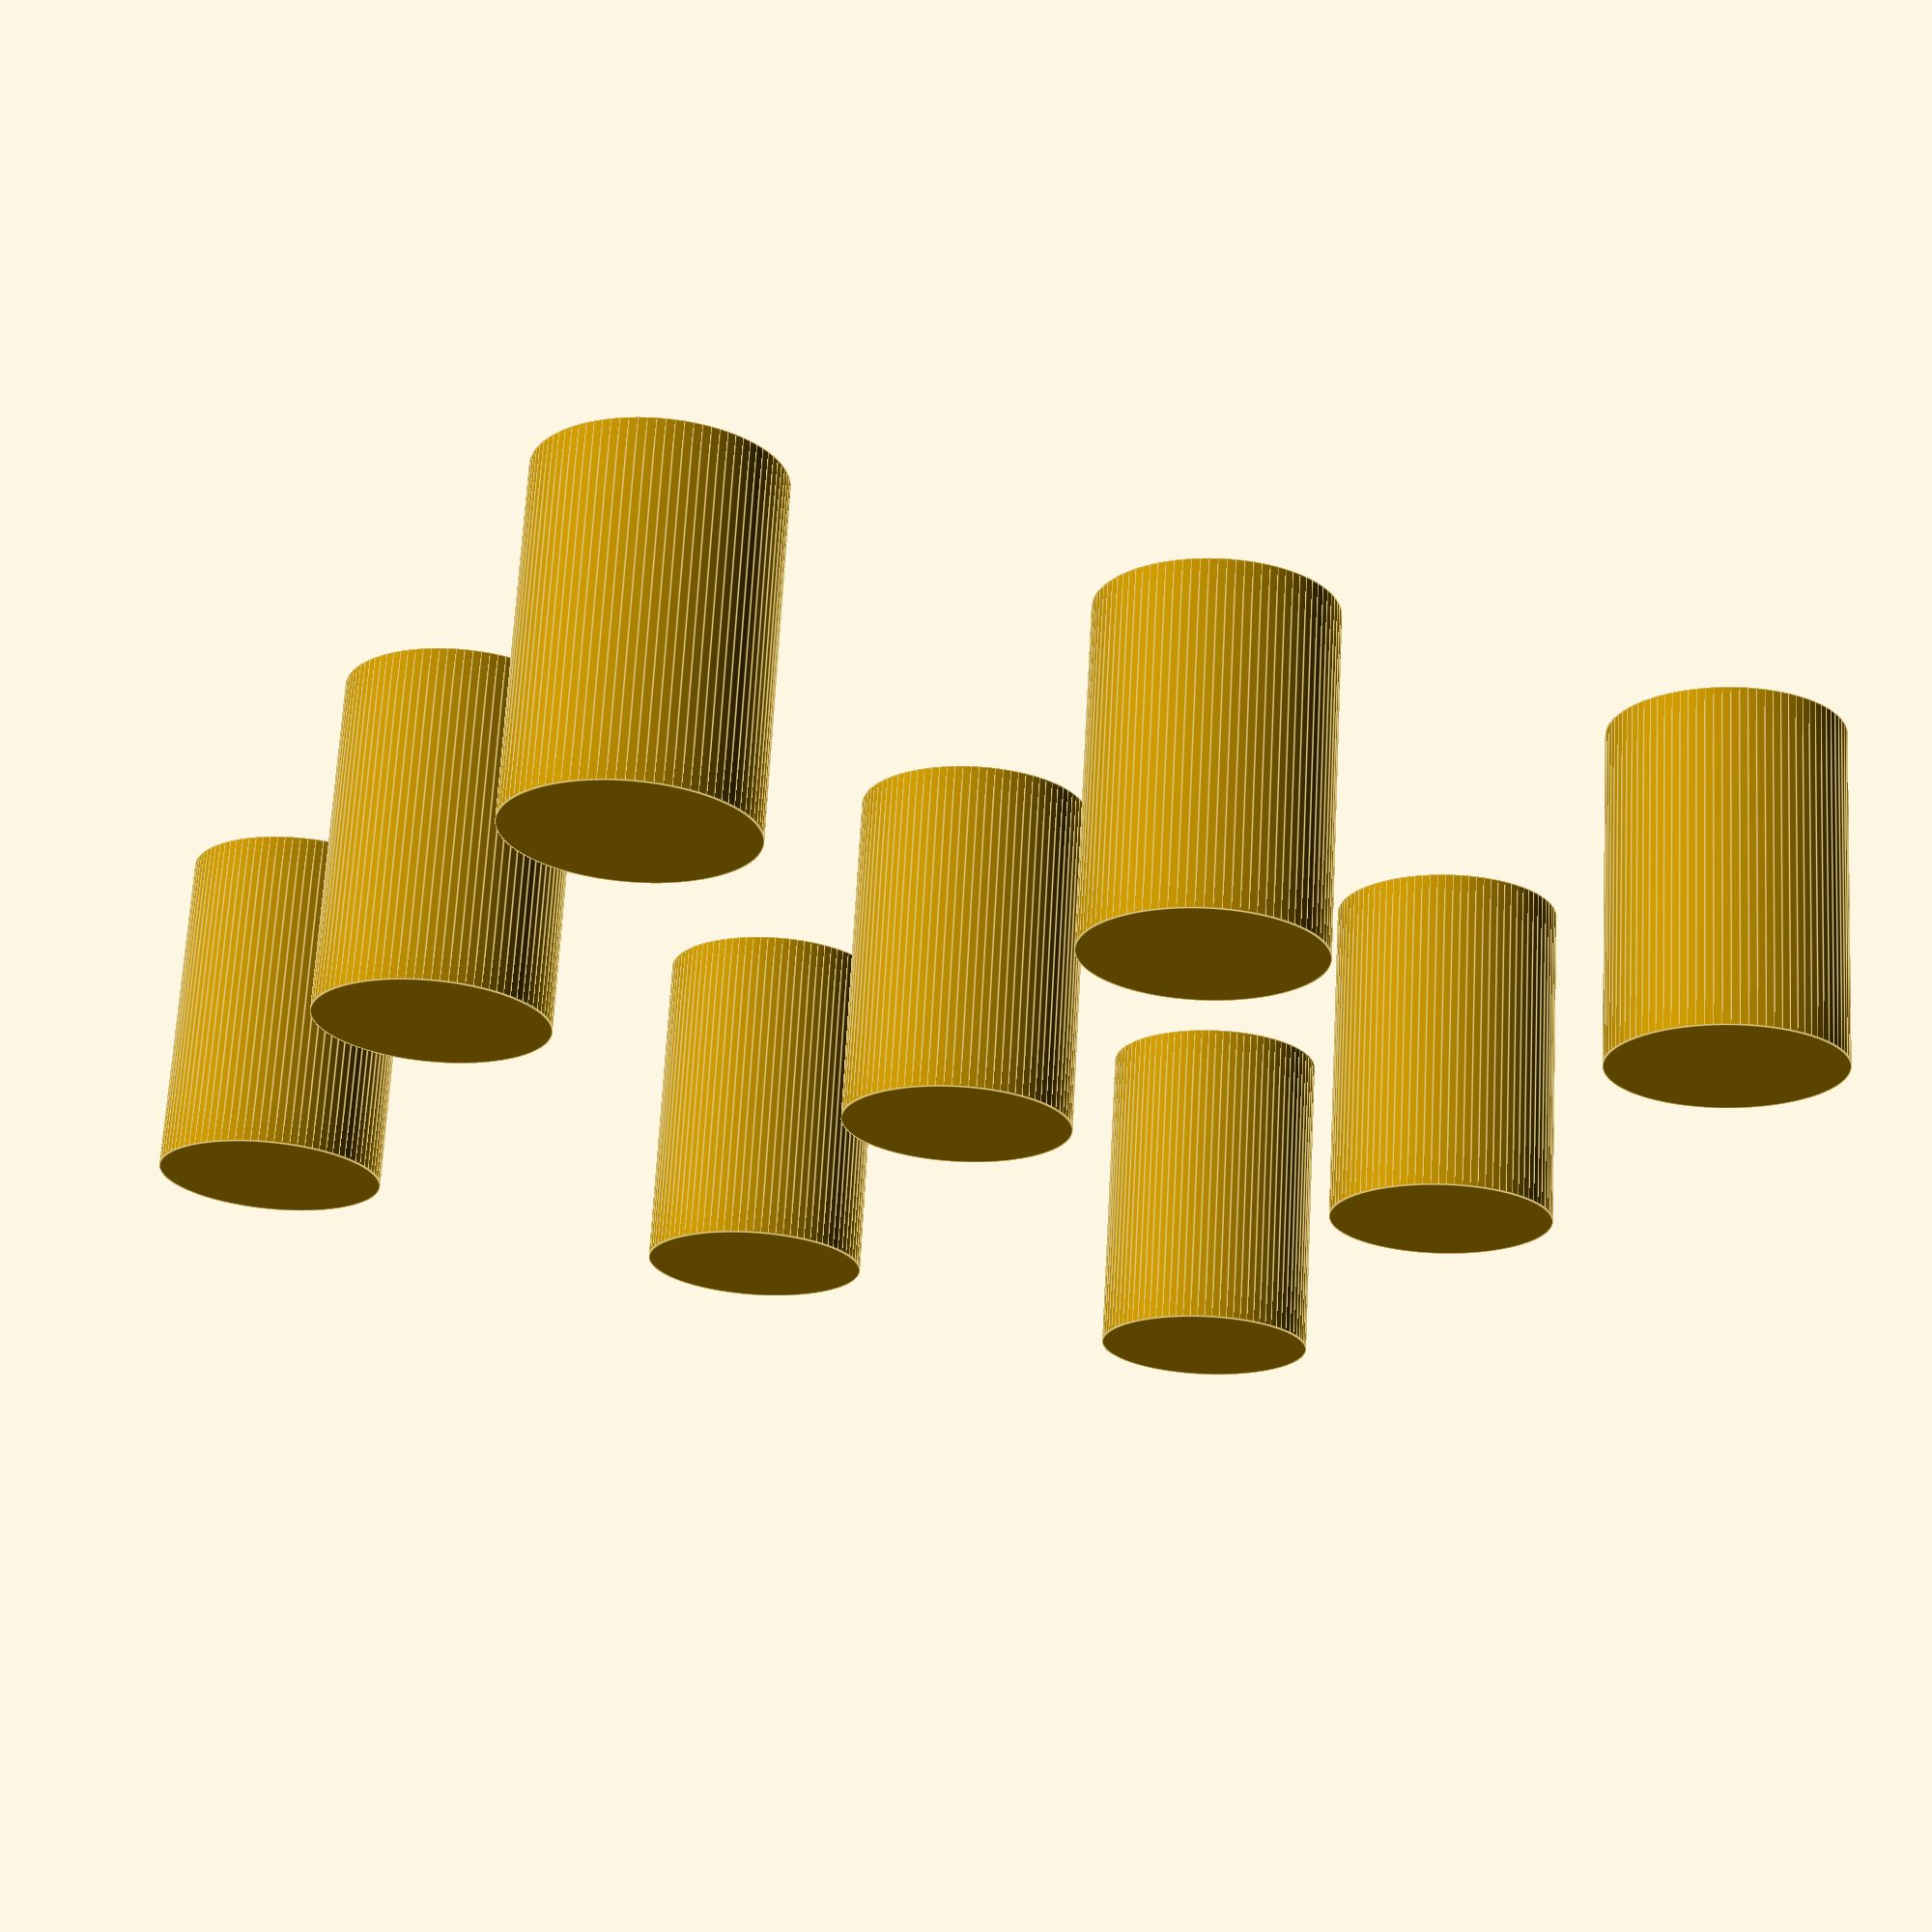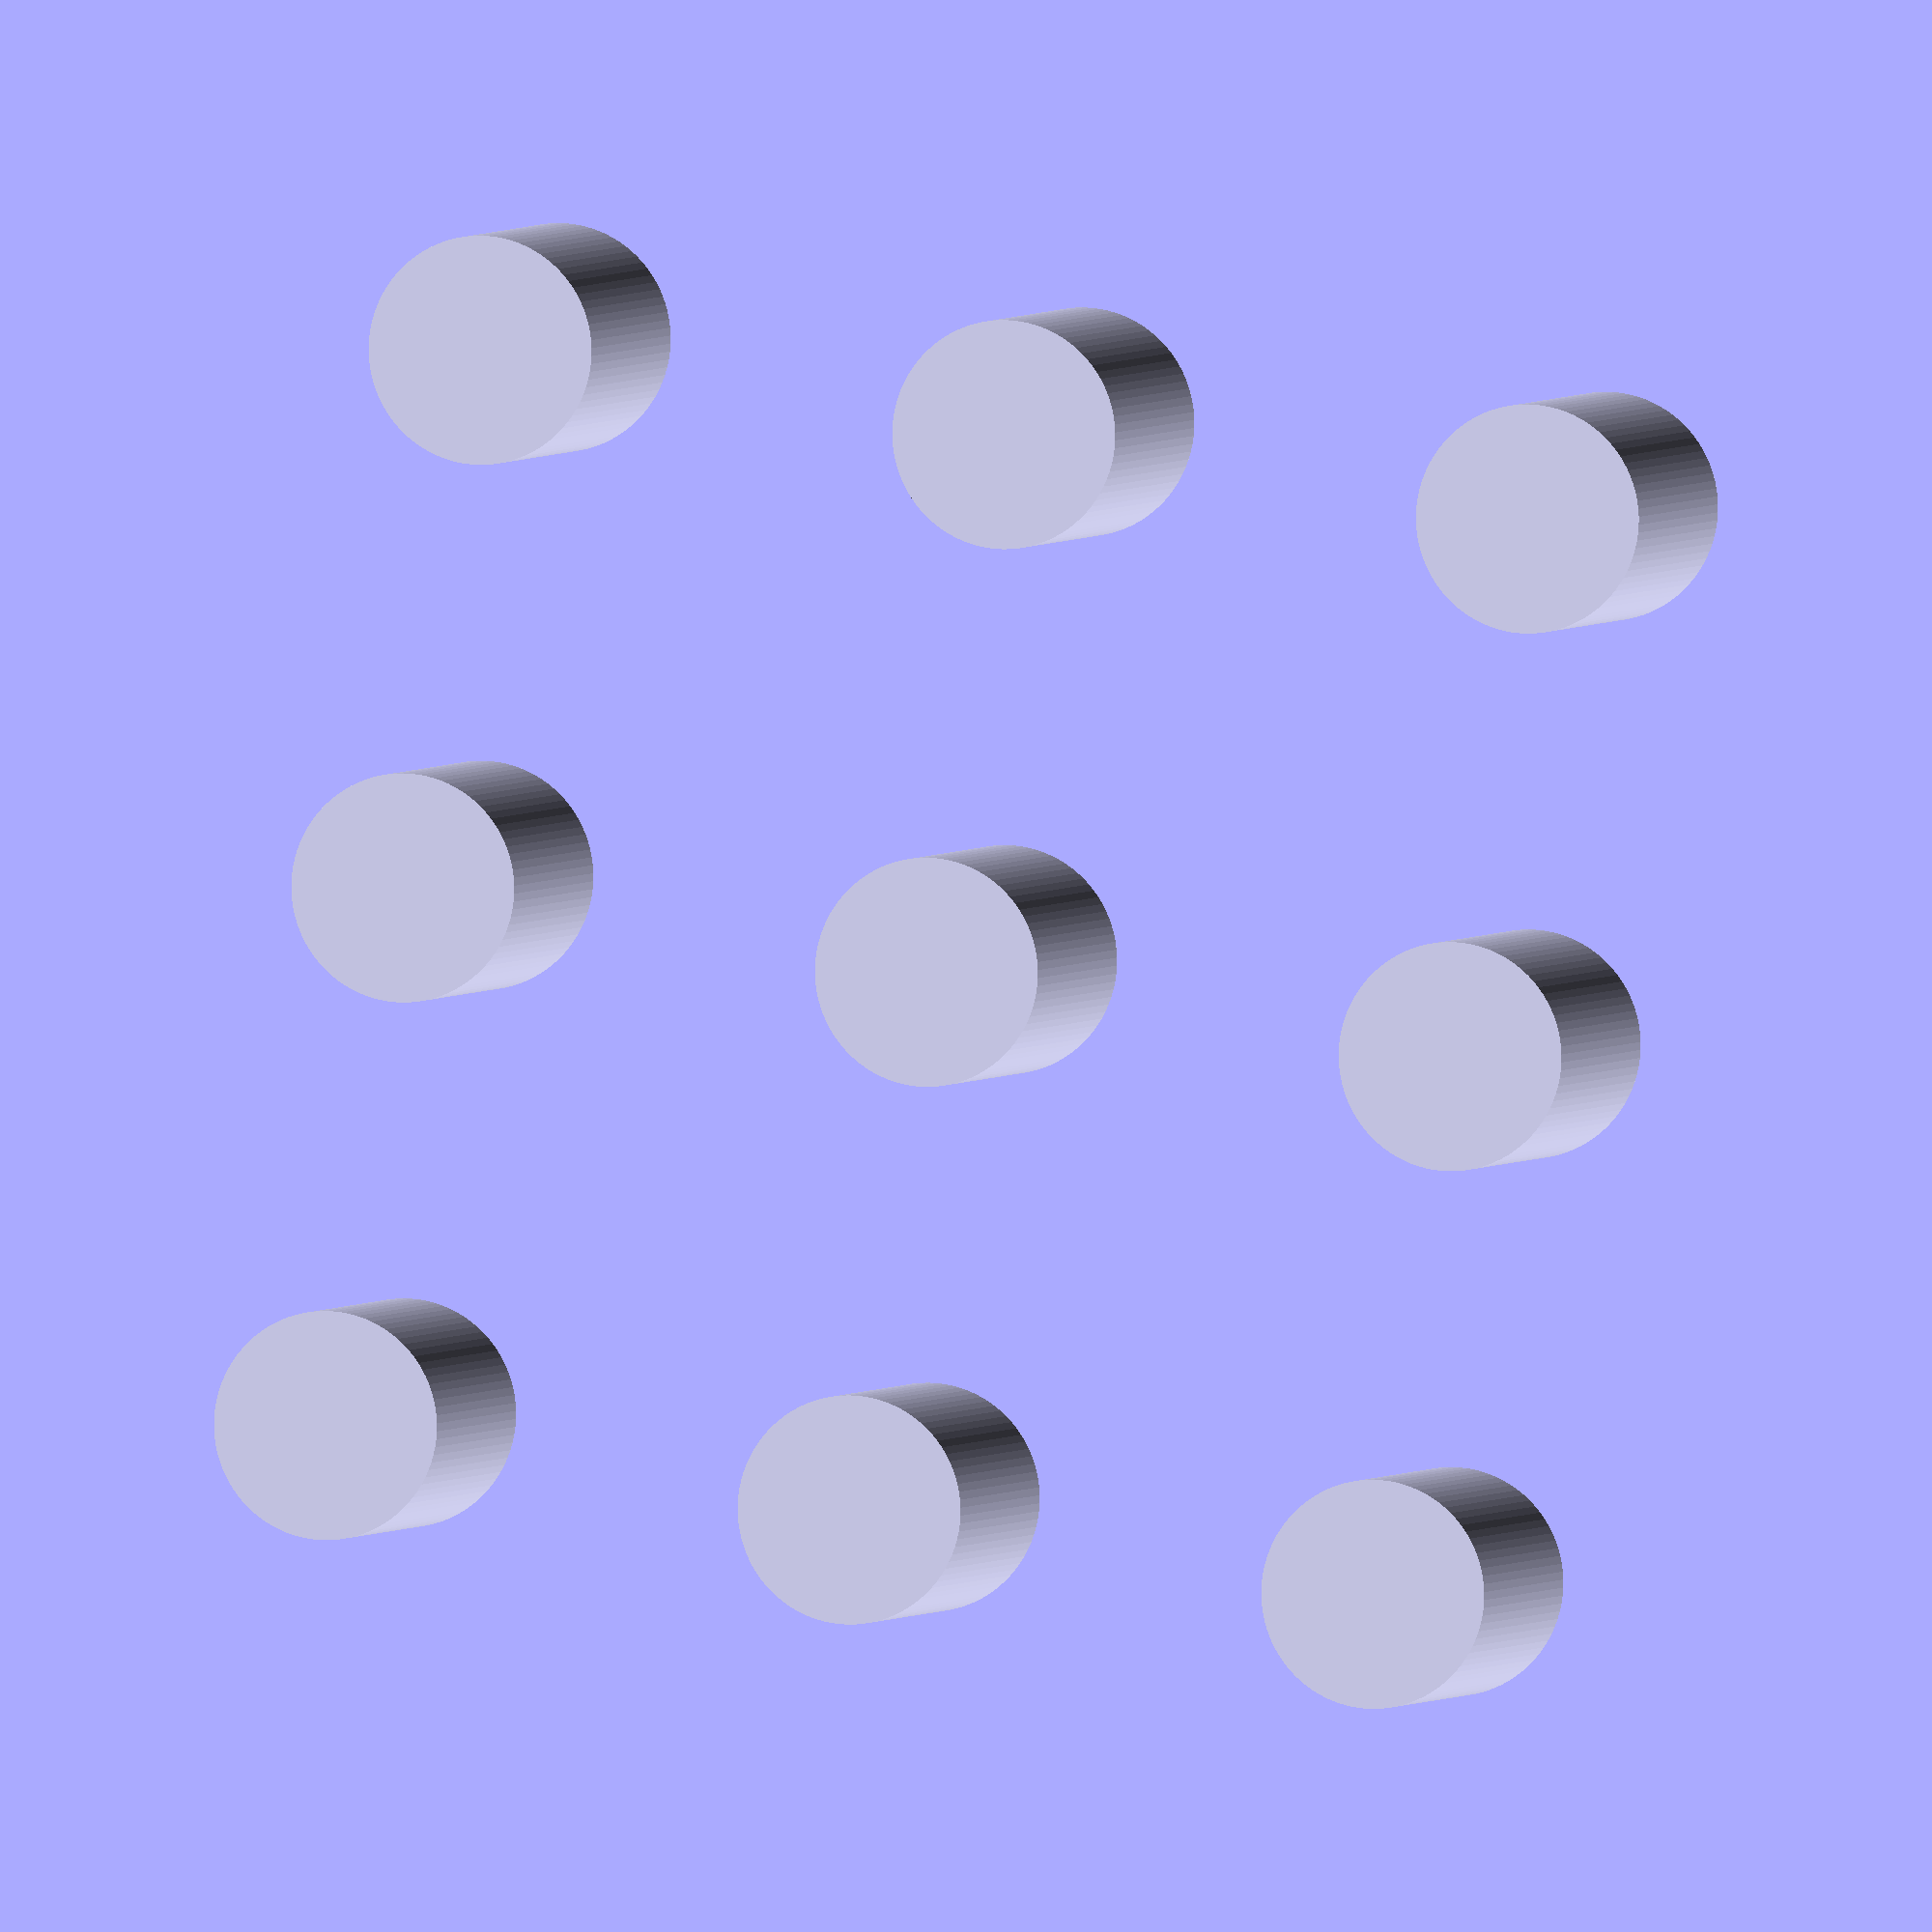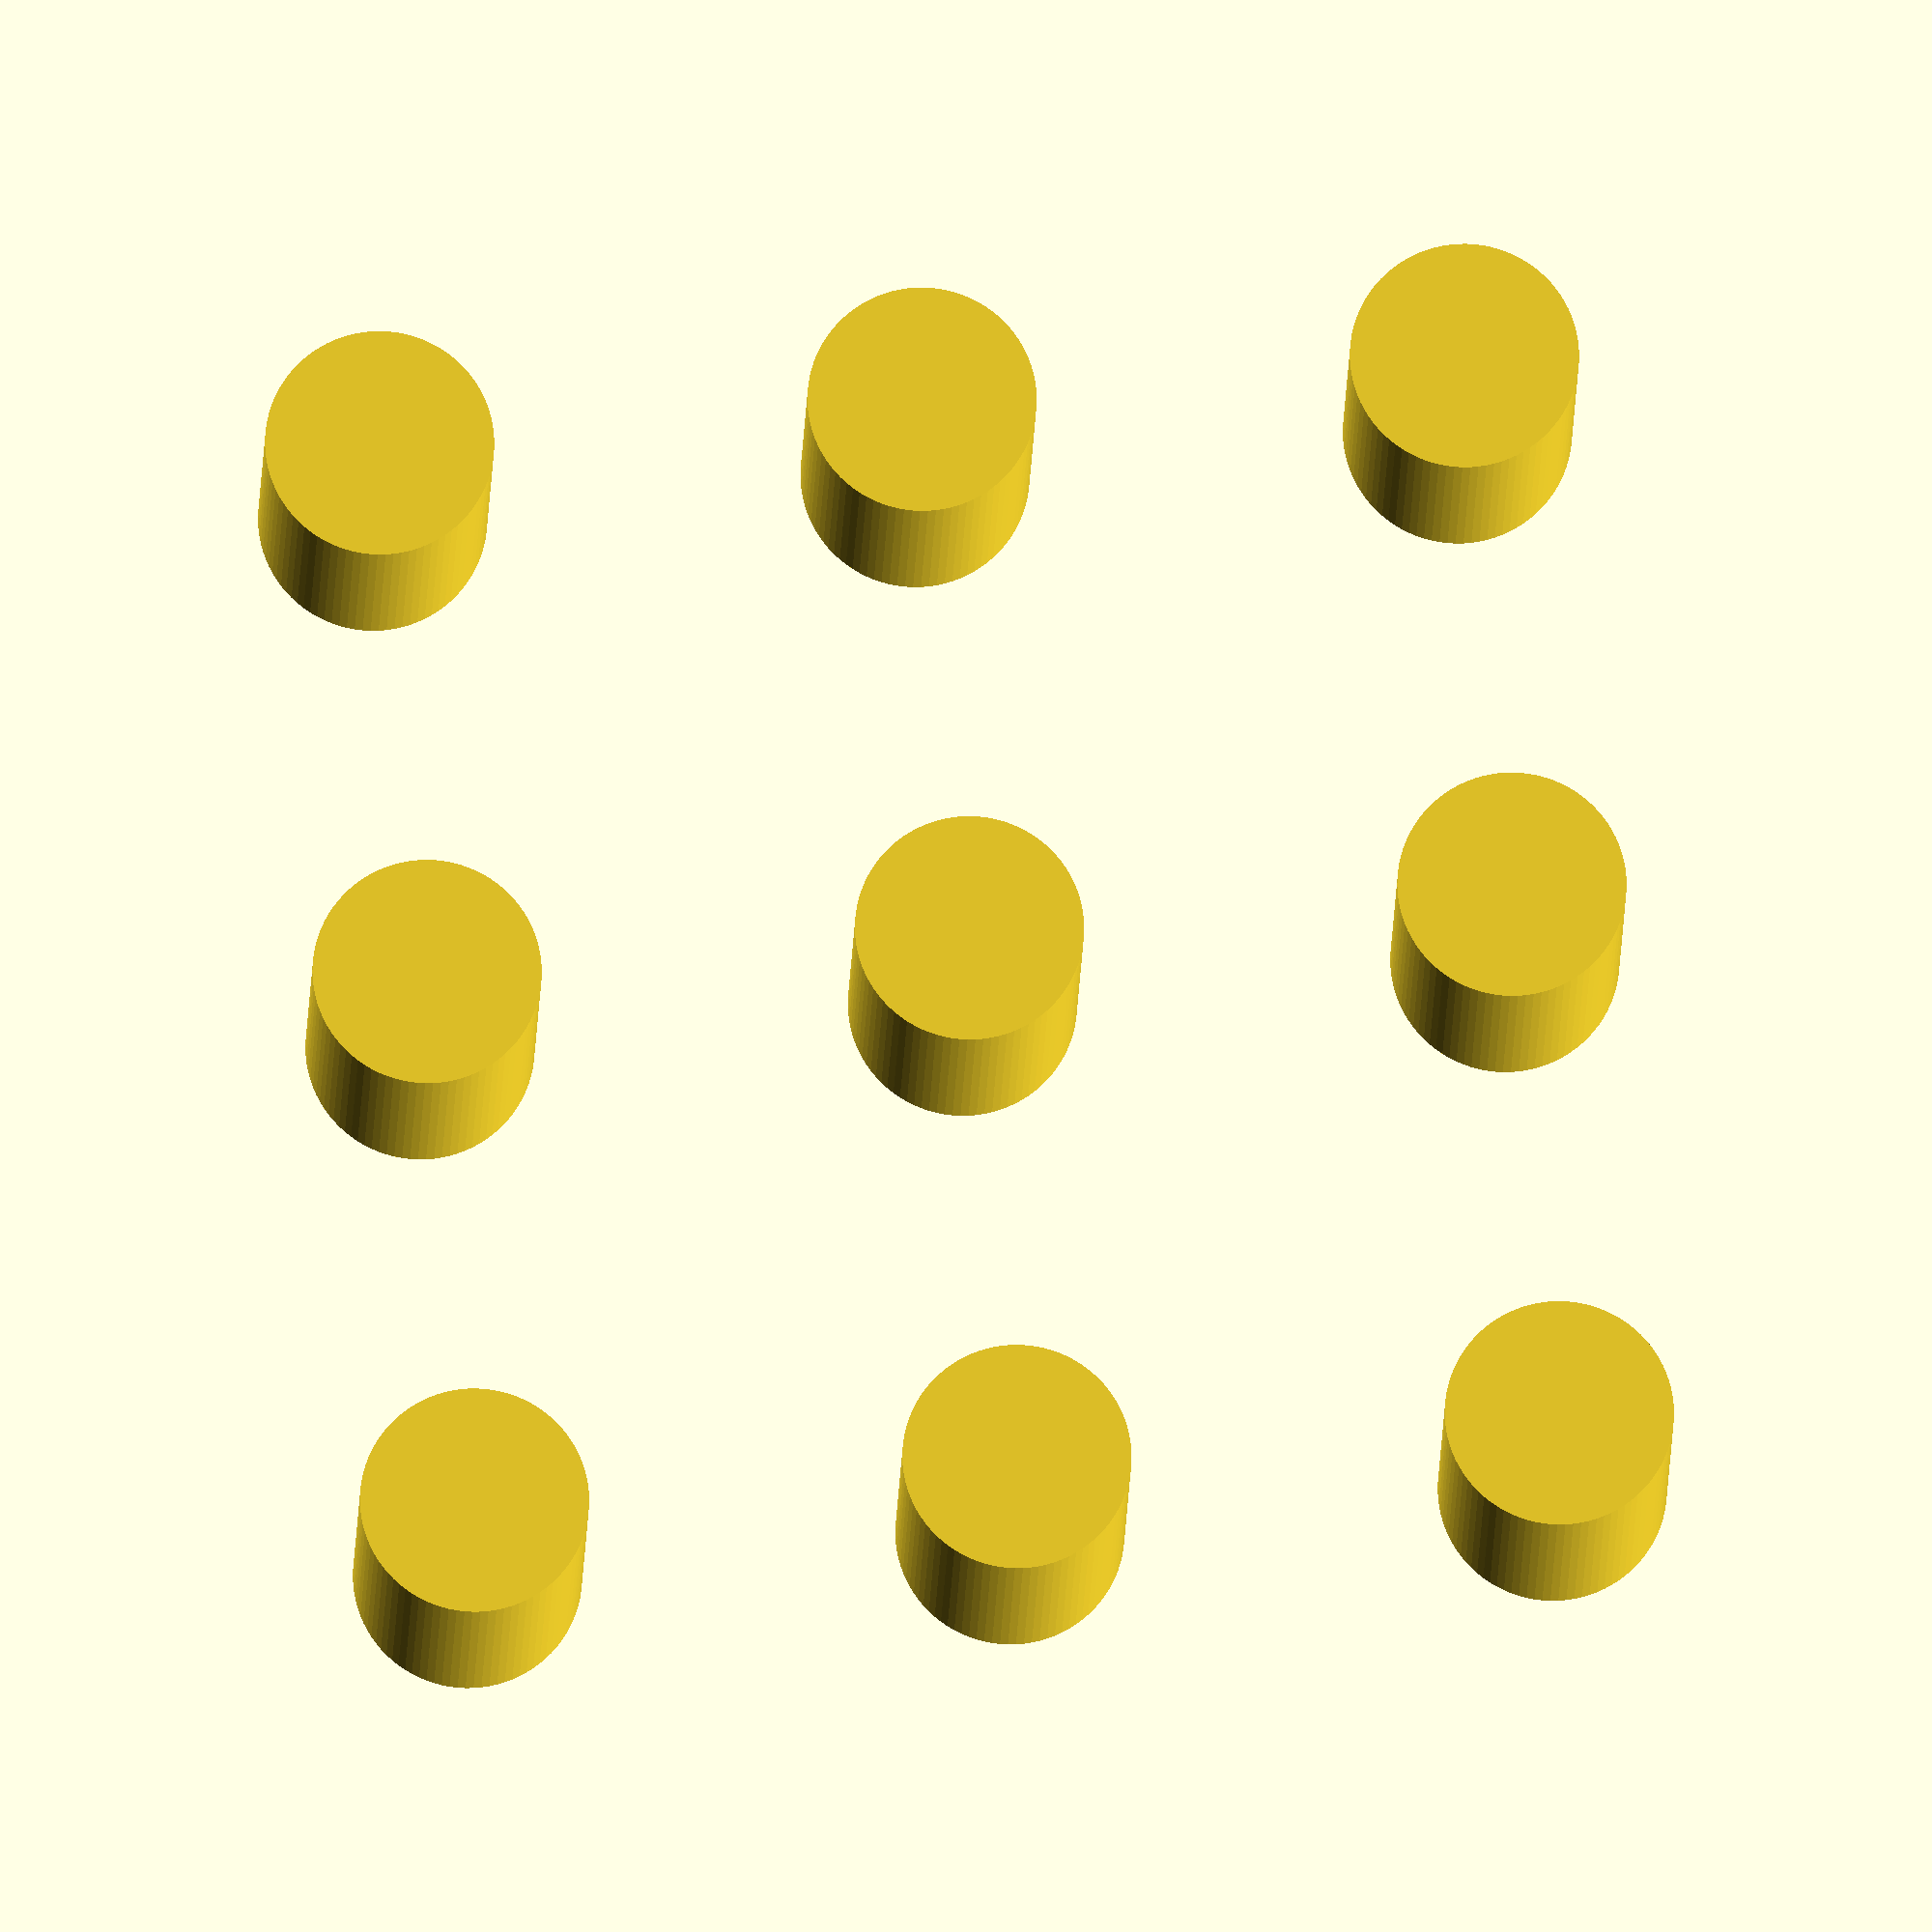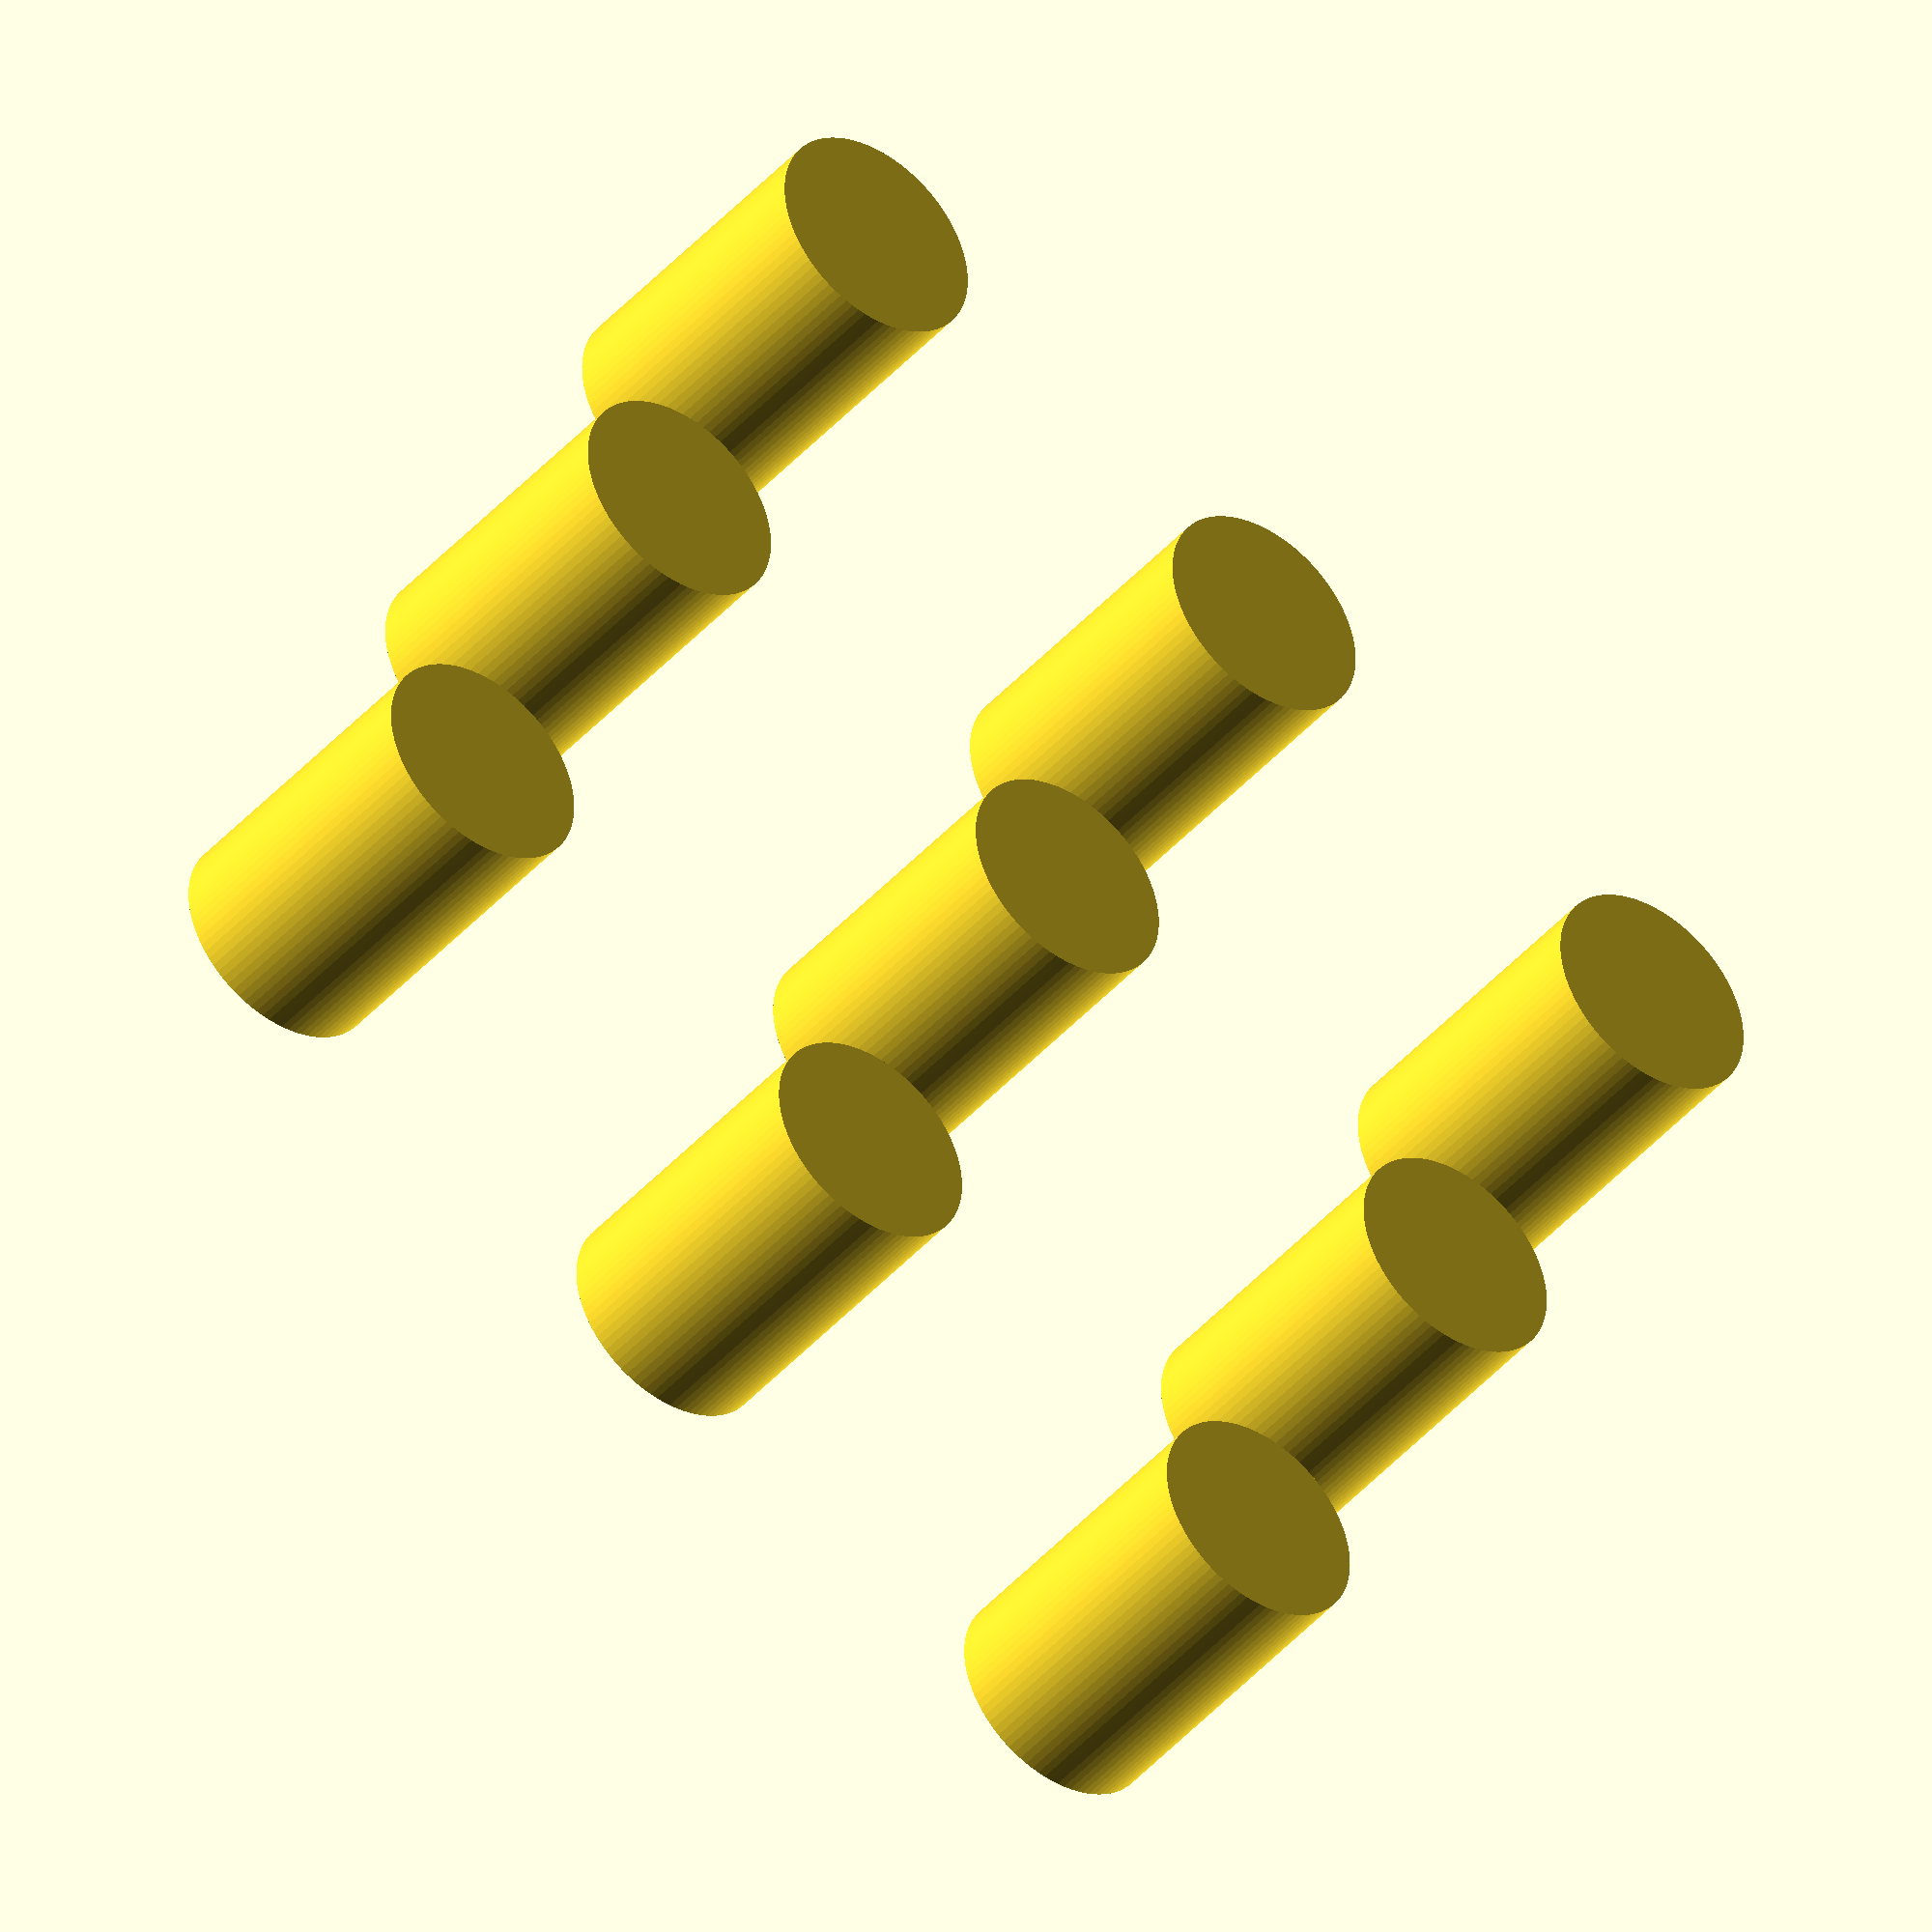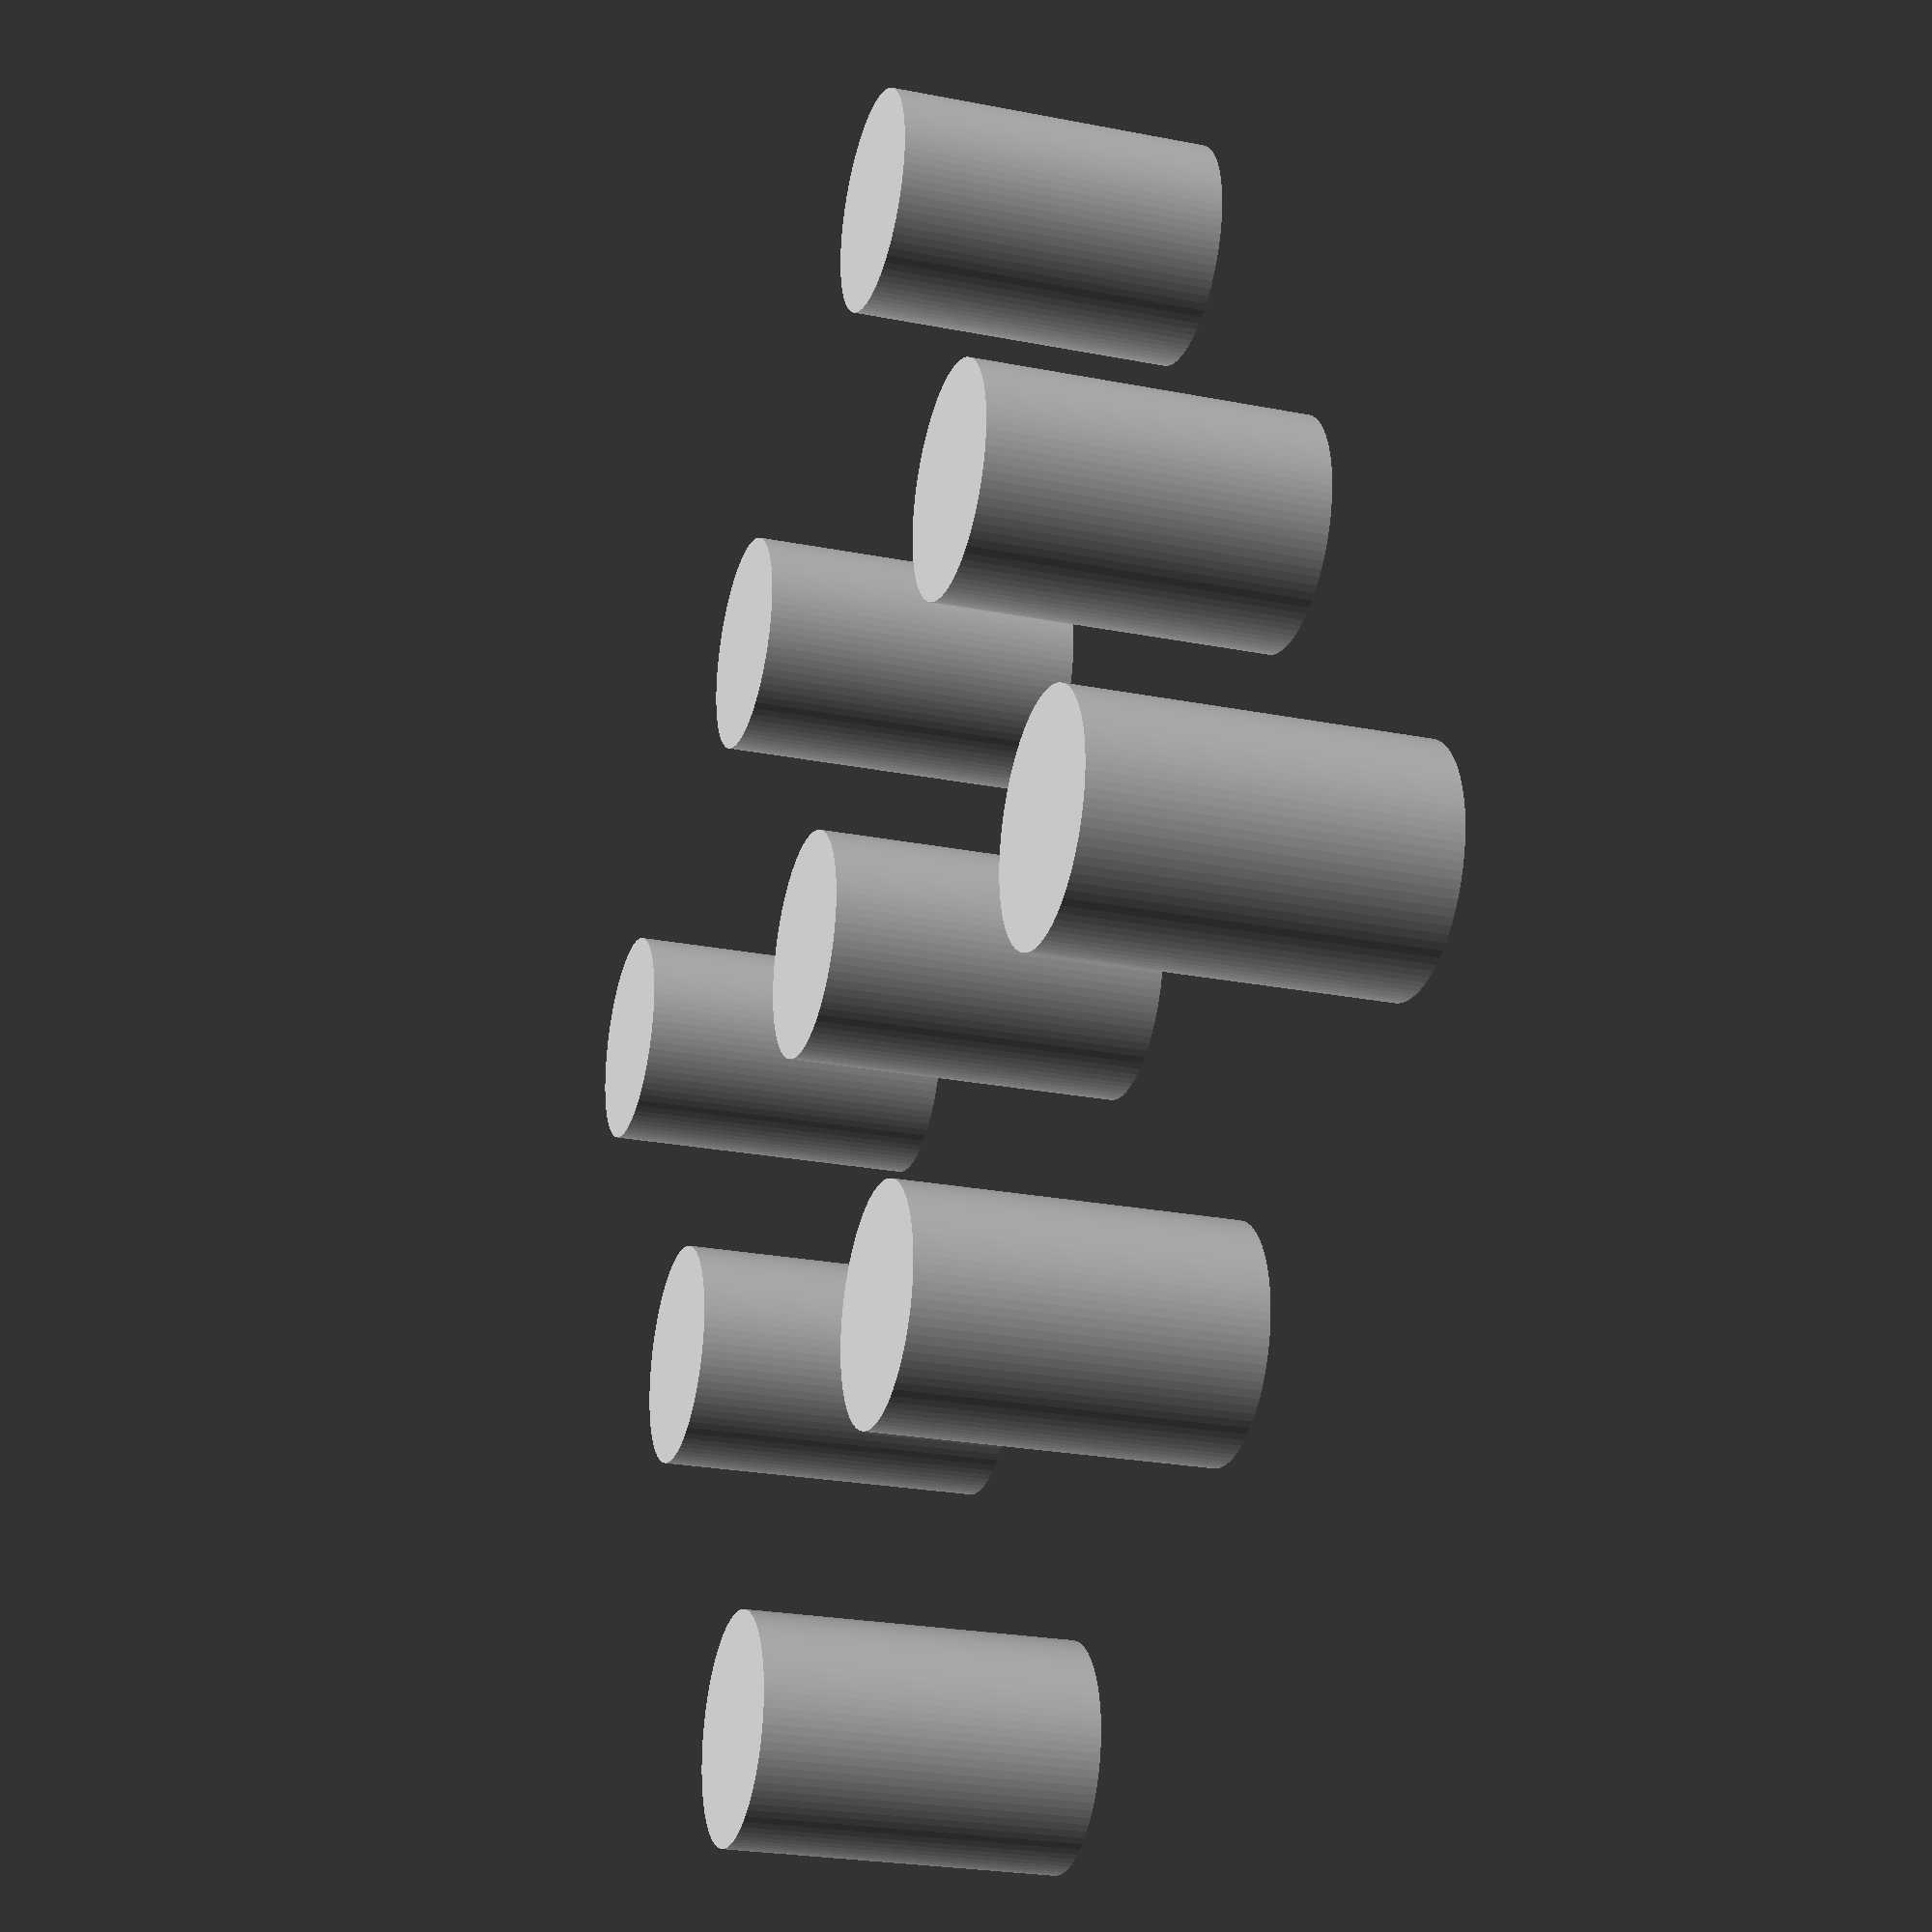
<openscad>
/*
Module: Vector-Board
Parameteric approach to 3d printing vector boards for fun
*/

/*
Parameters
*/

function in2mm( i ) = ( i * 25.4 ); 
function mm2in( m ) = ( m / 25.4 );

$fn = 90;

// Board length 3.50" (88.9mm)
board_l = 88.9; // [0:0.01:500]
// Board width 3.00" (76.2mm)
board_w = 76.2; // [0:0.01:500]
// Board thickness 0.062" (1.57mm)
board_t = 1.57; // [0:0.01:10]

// Pitch 0.100" (2.54mm)
pitch = 2.54; // [0:0.01:10]


// Hole Diameter 0.042" (1.07mm)
hole_d = 1.07; // [0:0.01:10]

///< Parameters after this are hidden from the customizer
module __Customizer_Limit__(){}


///< Modules
module grid( rows = 1, columns = 1, p = pitch, d = hole_d, t = board_t, center = true ){
    for( col = [0:columns-1] ){
        for( row = [0:rows-1] ){
            y = ( col * pitch );
            x = ( row * pitch );
            translate( [ x, y, 0 ] )
                cylinder( h = t, d = d, center = center );
        }
    }
}

module board( l = board_l, w = board_w, t = board_t, center = true ){
    cube( [l, w, t], center = center );
}

///< Build object
//board(); 

grid(3, 3);

</openscad>
<views>
elev=110.9 azim=203.9 roll=176.9 proj=p view=edges
elev=357.8 azim=98.4 roll=13.6 proj=o view=solid
elev=193.1 azim=185.0 roll=1.2 proj=o view=solid
elev=41.8 azim=116.9 roll=323.0 proj=o view=solid
elev=205.0 azim=241.2 roll=107.6 proj=p view=solid
</views>
